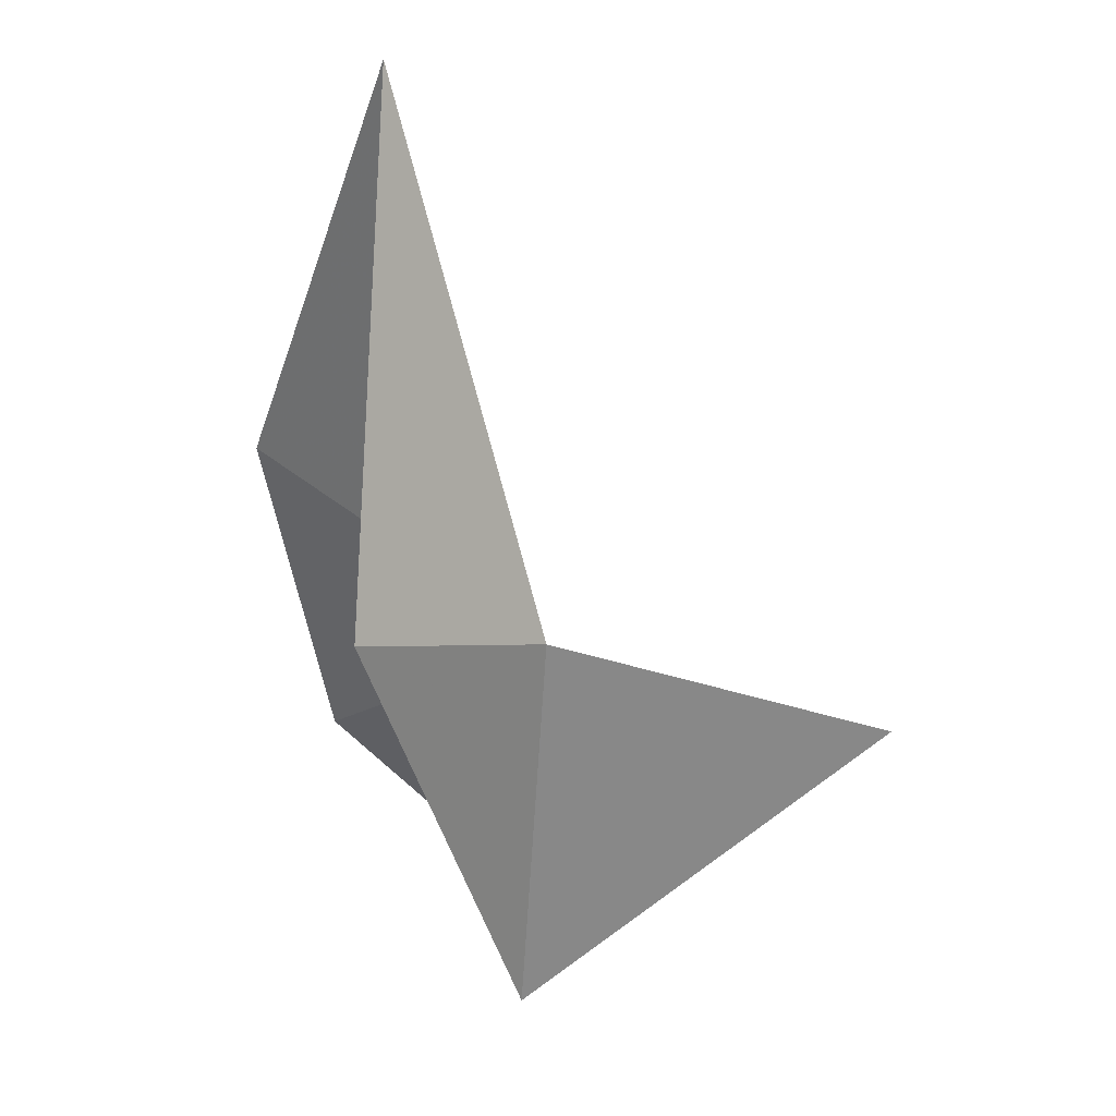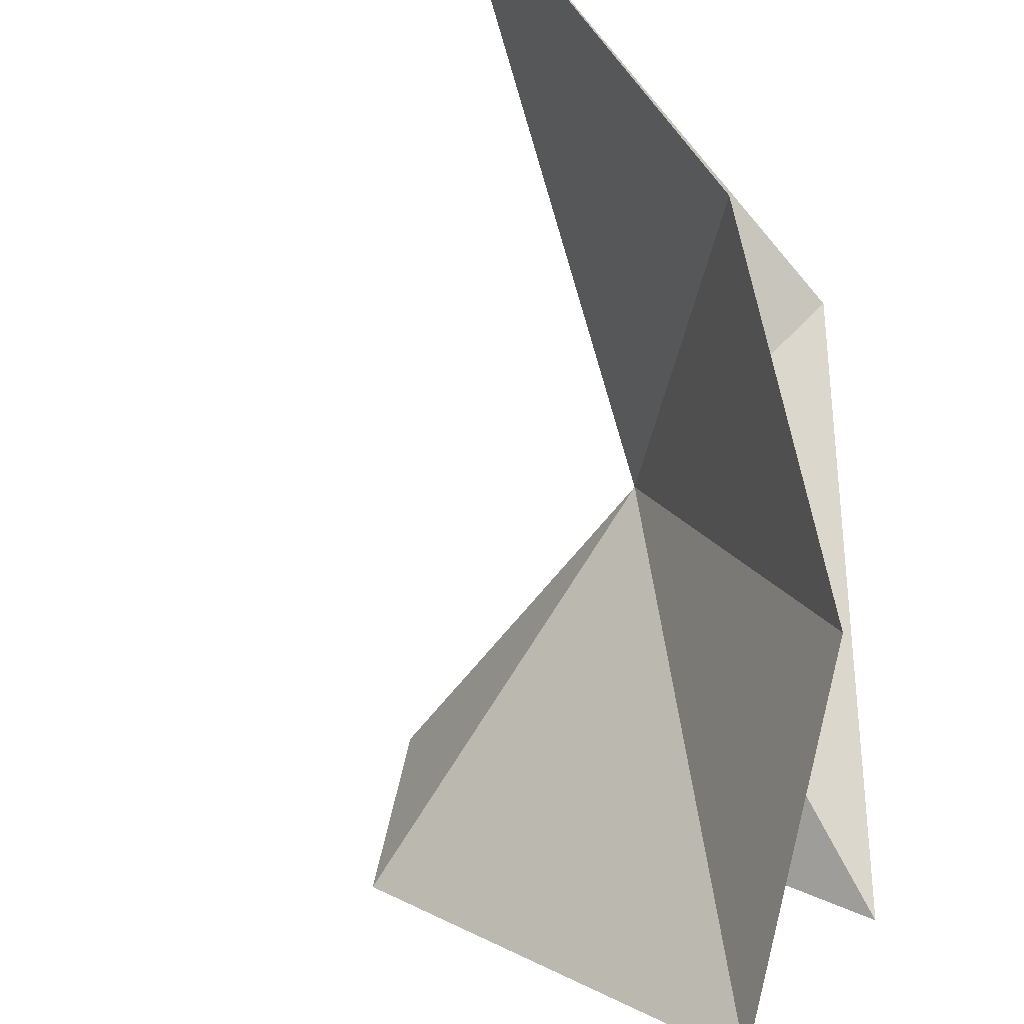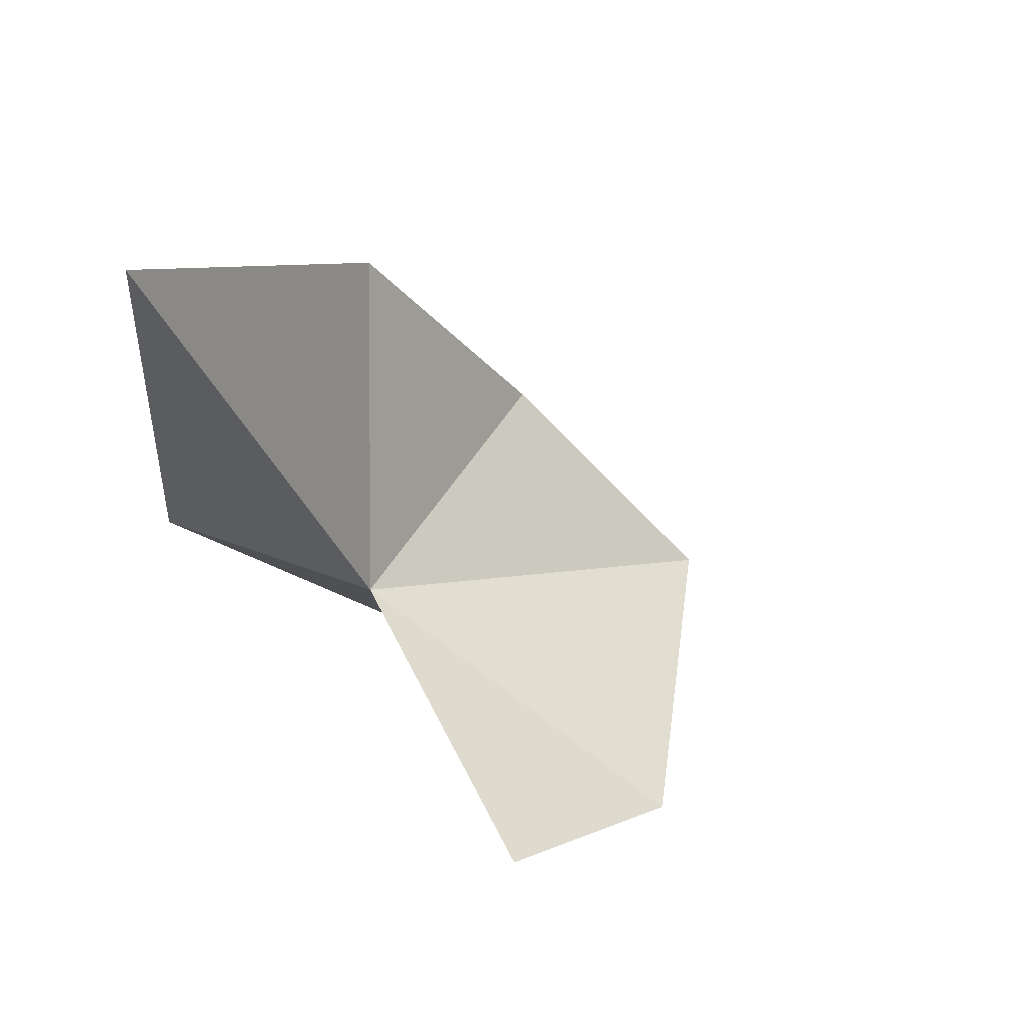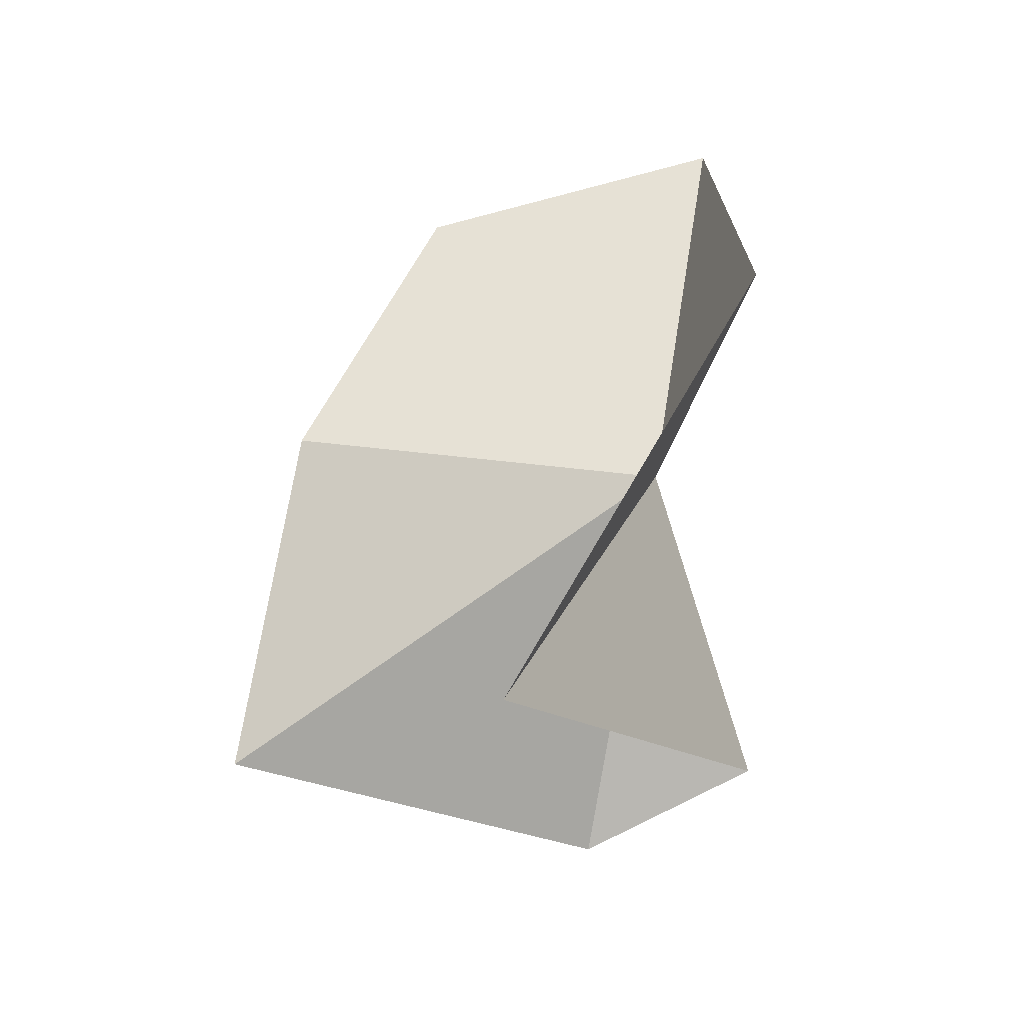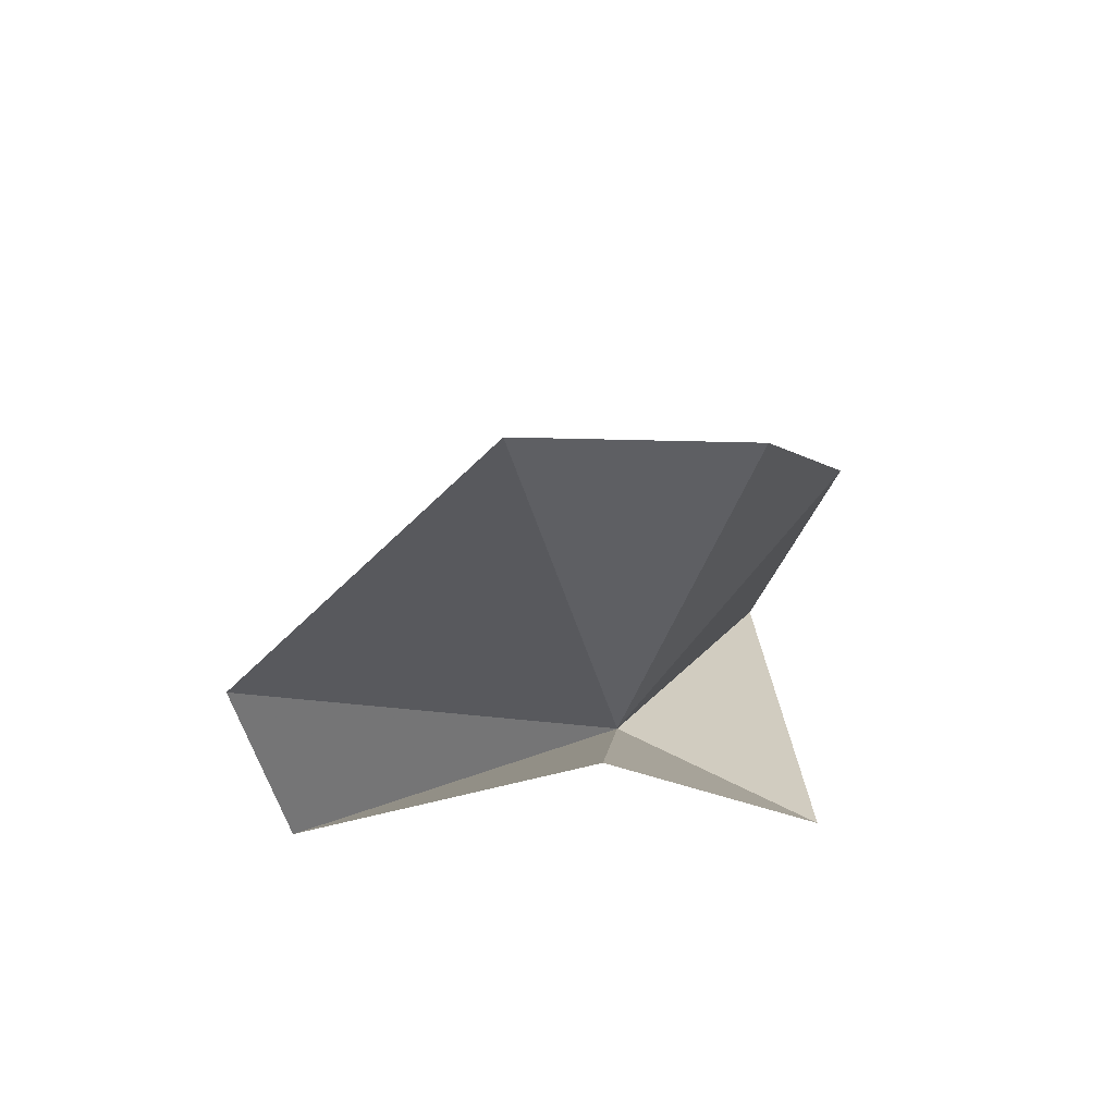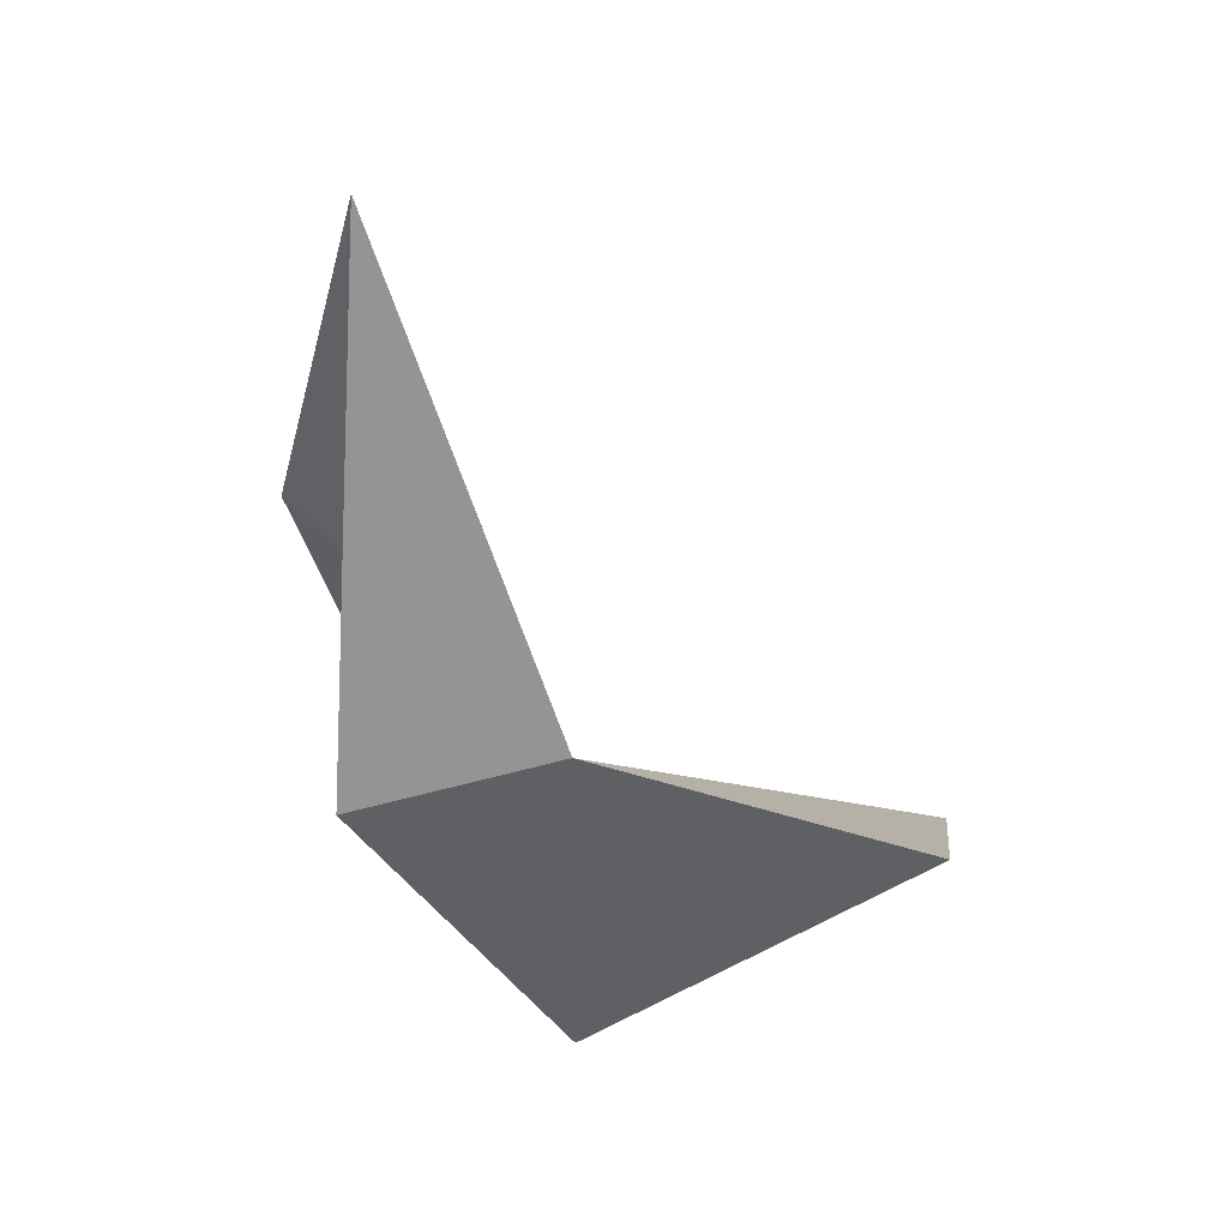
<metadata>
{"format":"obj","ext":"obj","renderer":"f3d","projection":"perspective","resolution":1024,"background":"white","views":[{"elev":4.2,"azim":-24.3,"up":"+Y"},{"elev":-78.8,"azim":-143.4,"up":"+Z"},{"elev":61.0,"azim":41.0,"up":"+Y"},{"elev":-63.4,"azim":-91.3,"up":"+Y"},{"elev":-67.4,"azim":172.9,"up":"+Y"},{"elev":21.5,"azim":-15.7,"up":"+Y"}]}
</metadata>
<code>
v 107.4 94.04 26.44
v 110.7 92.85 25.91
v 108.8 91.22 22.87
v 105.5 94.19 27.23
v 107.8 90.71 25.06
v 106.7 93.04 23.3
v 105.6 95.61 24.37
v 110.1 93.29 27.41
v 105.8 98.56 27.13
f 1 3 2
f 1 5 4
f 1 7 6
f 1 6 3
f 1 2 8
f 1 9 7
f 1 8 5
f 1 4 9

</code>
